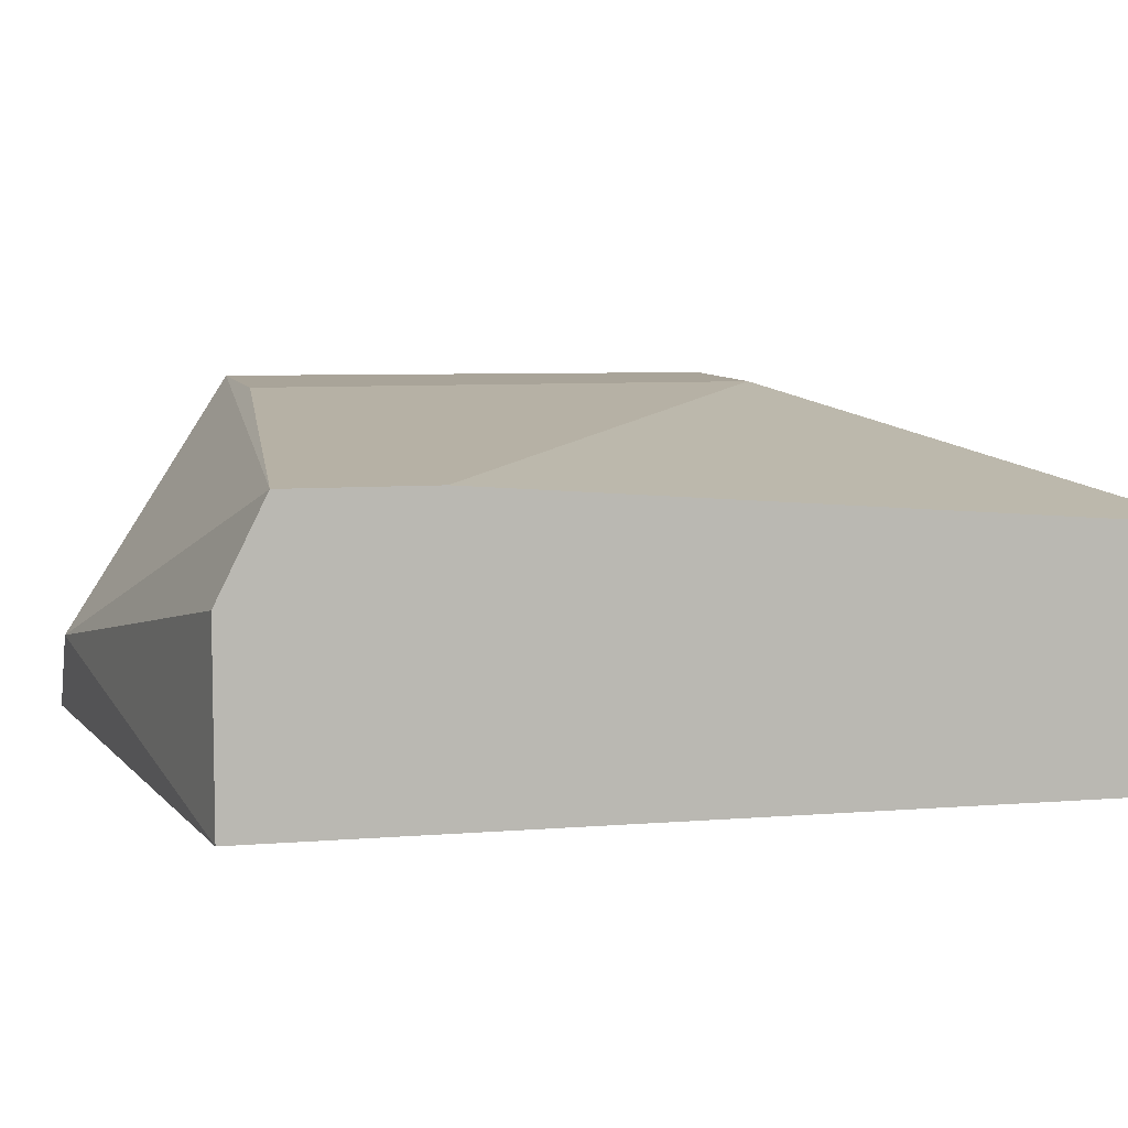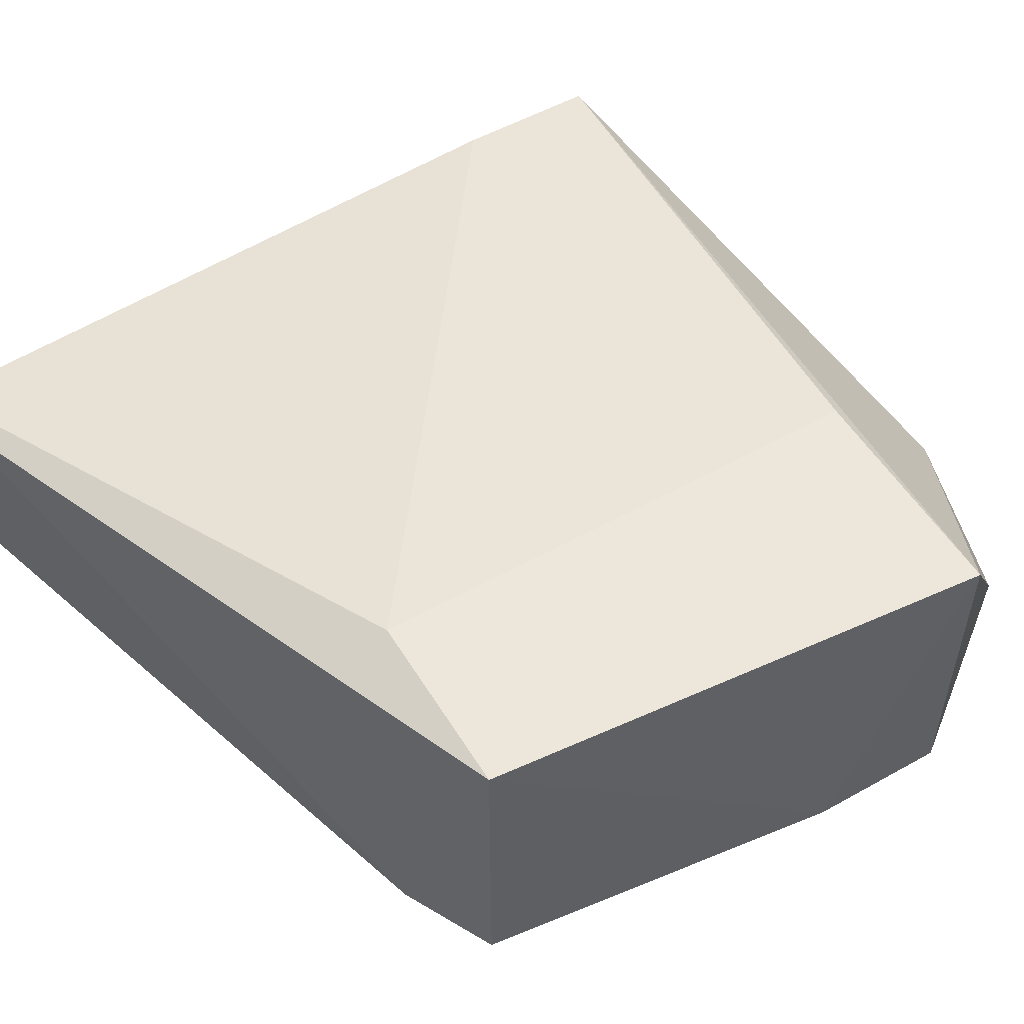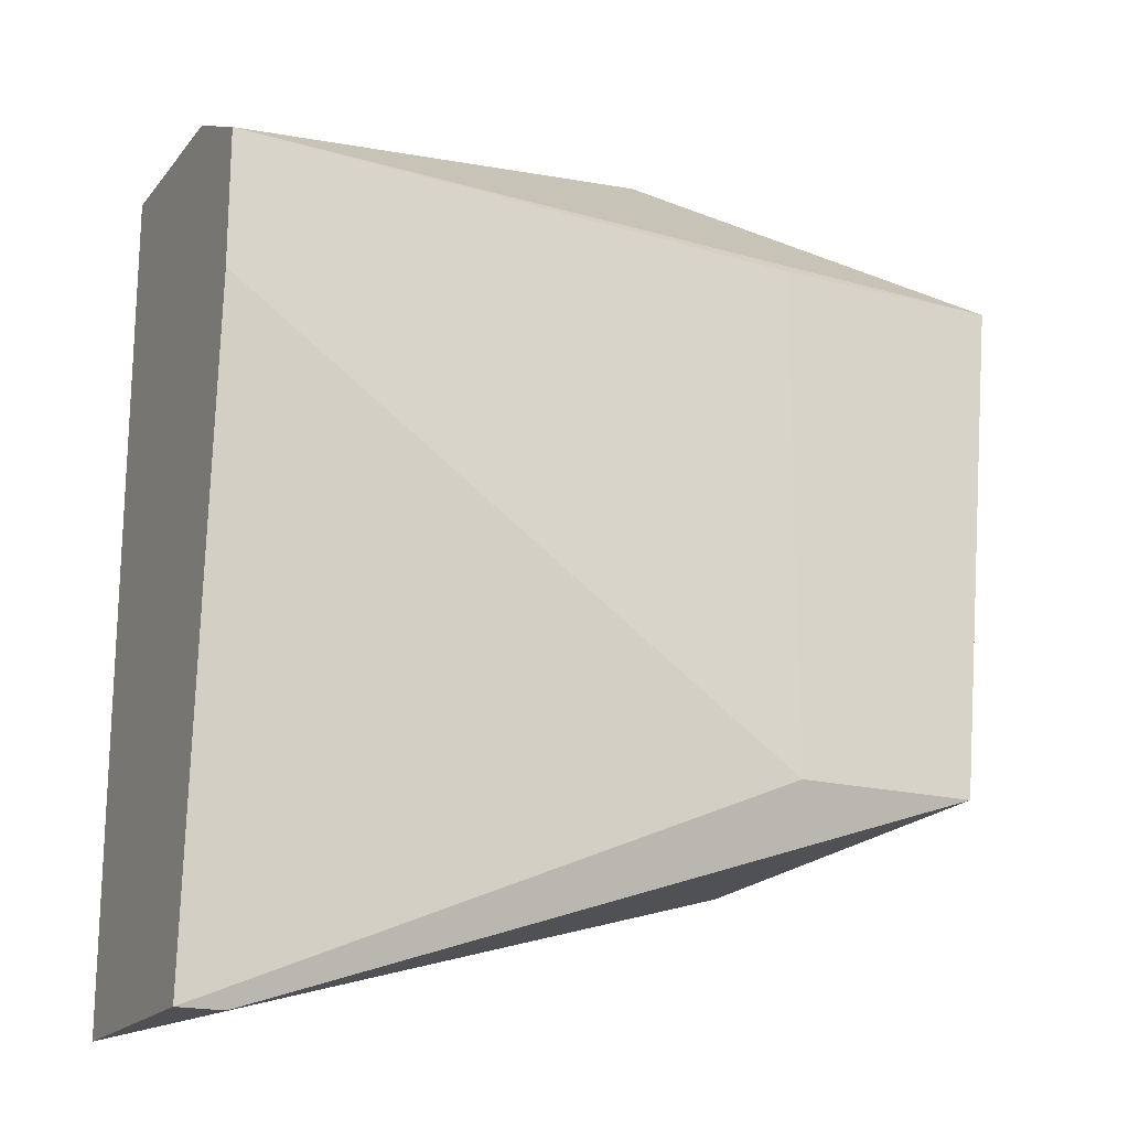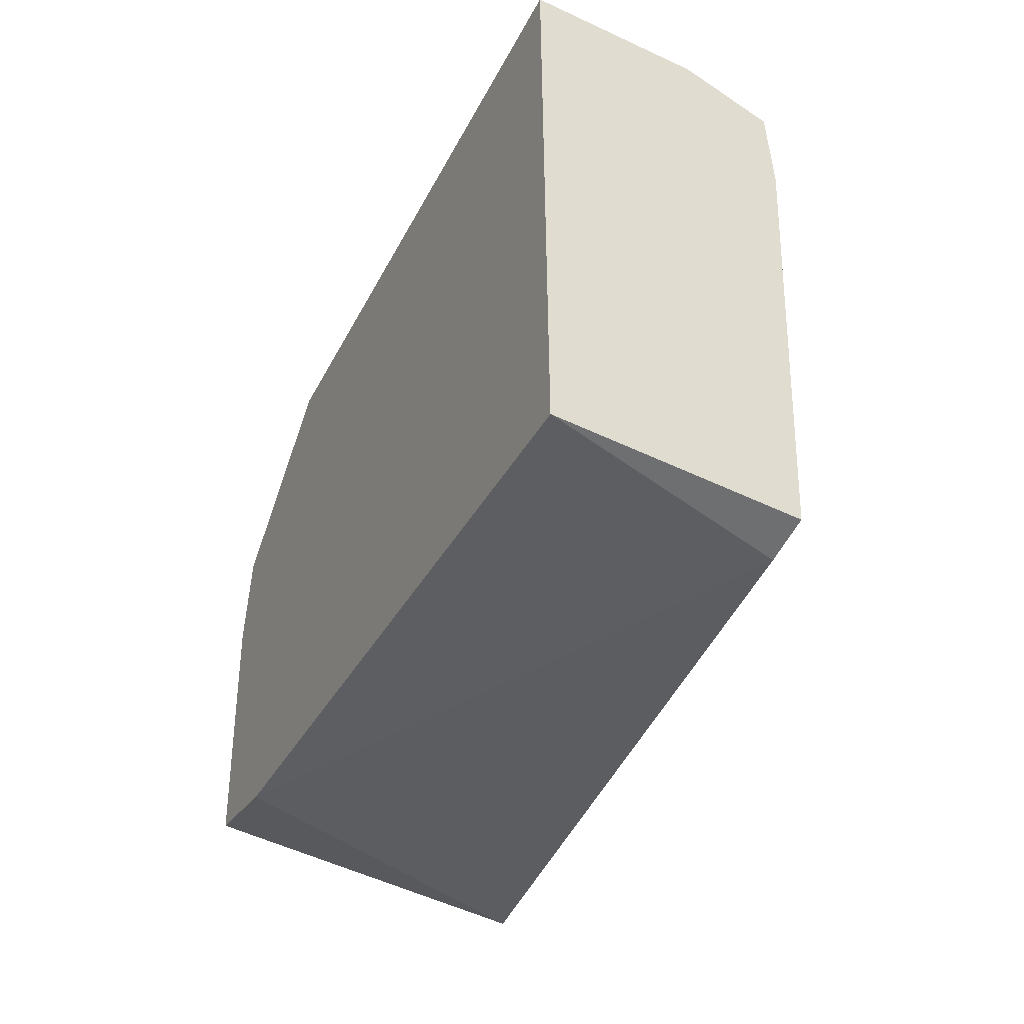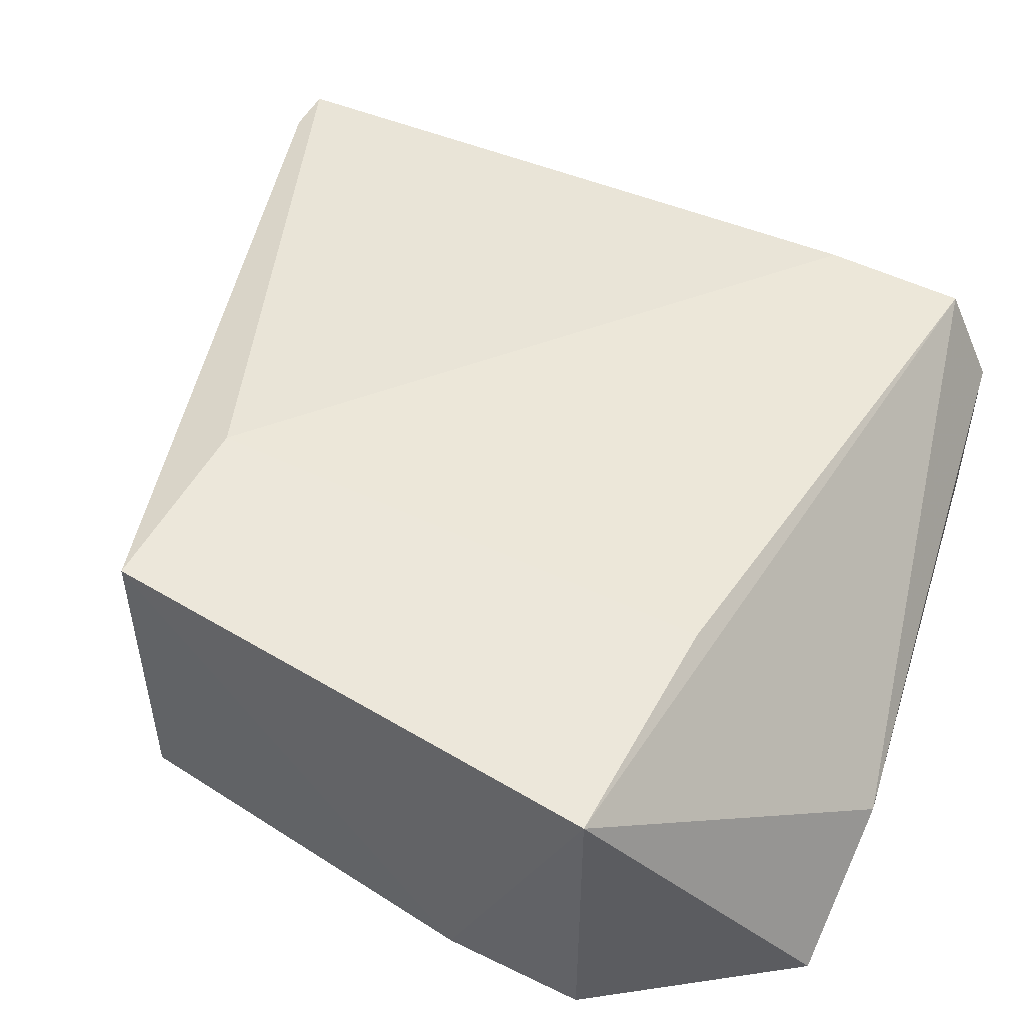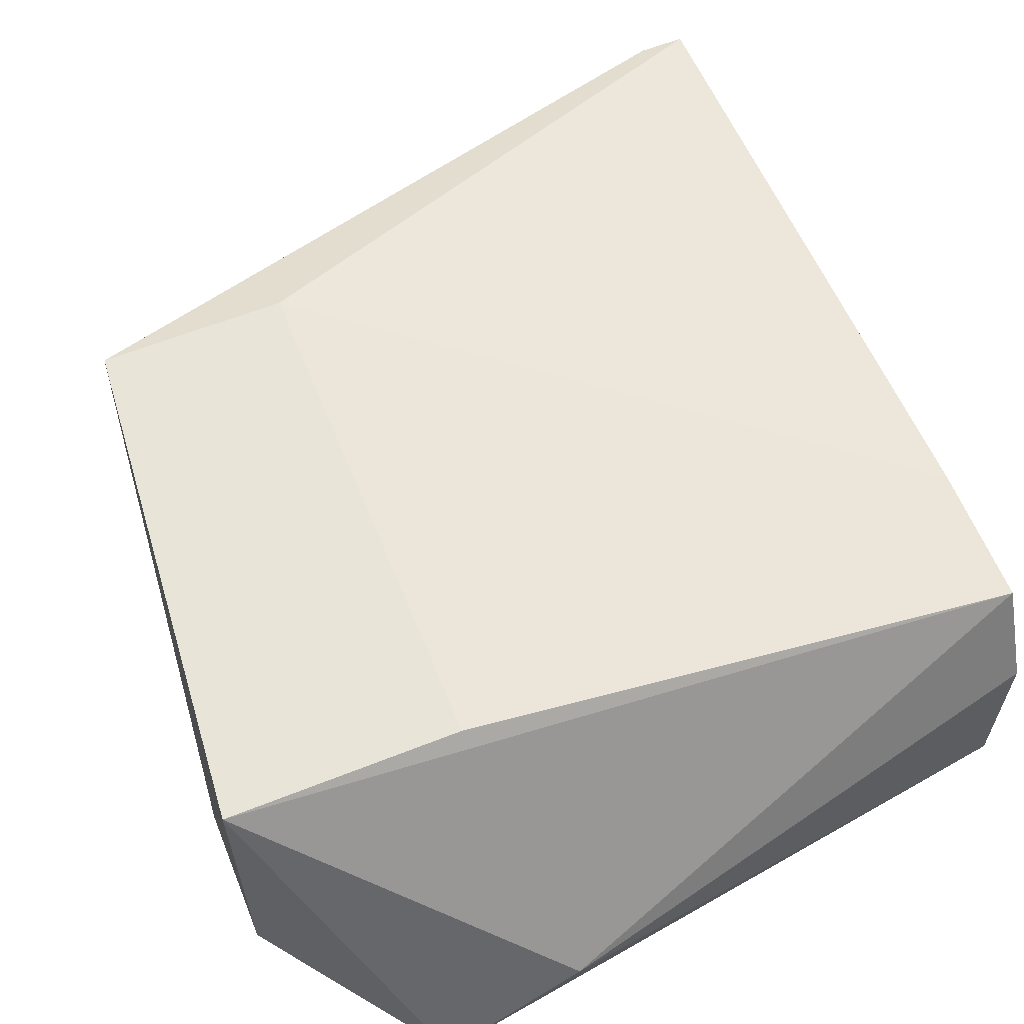
<metadata>
{"format":"obj","ext":"obj","renderer":"f3d","projection":"perspective","resolution":1024,"background":"white","views":[{"elev":7.2,"azim":76.8,"up":"+Y"},{"elev":53.2,"azim":-120.9,"up":"+Y"},{"elev":-18.6,"azim":153.5,"up":"+Z"},{"elev":-54.6,"azim":63.5,"up":"+Z"},{"elev":51.6,"azim":-62.2,"up":"+Y"},{"elev":61.3,"azim":-22.0,"up":"+Y"}]}
</metadata>
<code>
v -0.03211 -0.03768 0.1035
v -0.03975 -0.03004 0.0806
v -0.03975 -0.04074 0.0806
v -0.01682 -0.0331 0.07295
v -0.03364 -0.03004 0.0806
v -0.03364 -0.03004 0.09741
v -0.01529 -0.03463 0.1005
v -0.01529 -0.0331 0.07295
v -0.01529 -0.03157 0.09894
v -0.01529 -0.03157 0.09435
v -0.01529 -0.04074 0.1005
v -0.01529 -0.04074 0.07295
v -0.0367 -0.04074 0.1035
v -0.0367 -0.04074 0.07907
v -0.04129 -0.03004 0.09741
v -0.04129 -0.04074 0.09282
v -0.04129 -0.04074 0.09741
f 5 9 10
f 7 12 8
f 7 1 11
f 3 12 11
f 12 7 11
f 3 11 17
f 1 7 9
f 7 8 9
f 15 1 9
f 11 1 13
f 1 15 13
f 17 11 13
f 15 17 13
f 8 2 5
f 2 15 5
f 3 2 14
f 12 3 14
f 15 9 6
f 5 15 6
f 9 5 6
f 8 12 4
f 2 8 4
f 14 2 4
f 12 14 4
f 2 3 16
f 15 2 16
f 3 17 16
f 17 15 16
f 9 8 10
f 8 5 10

</code>
